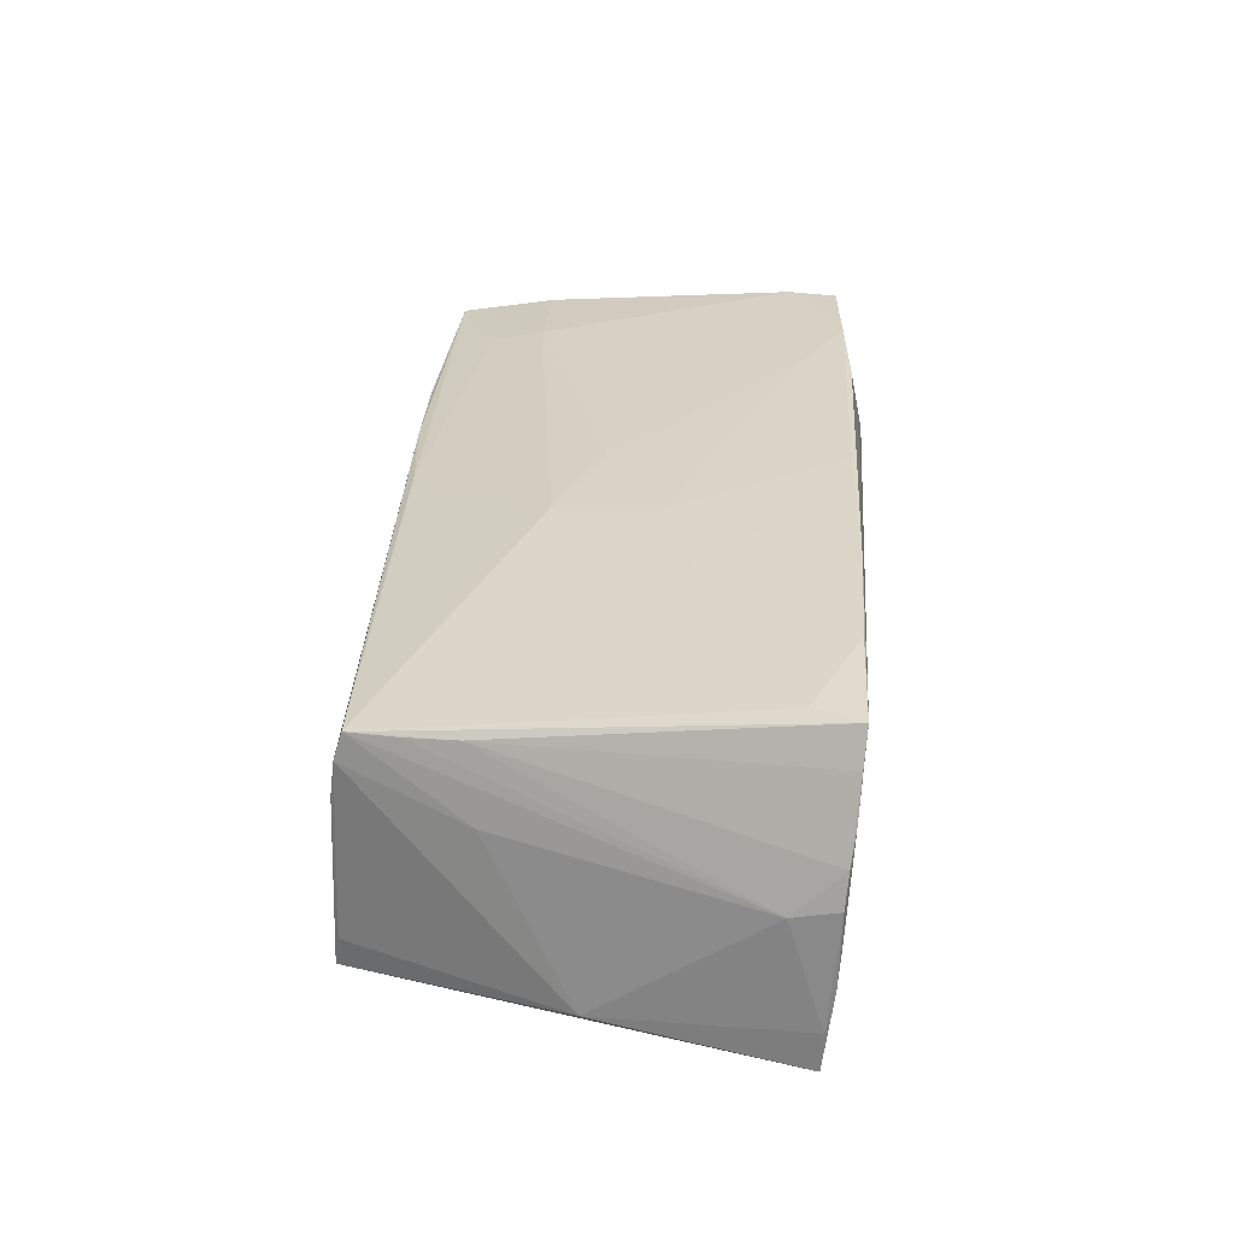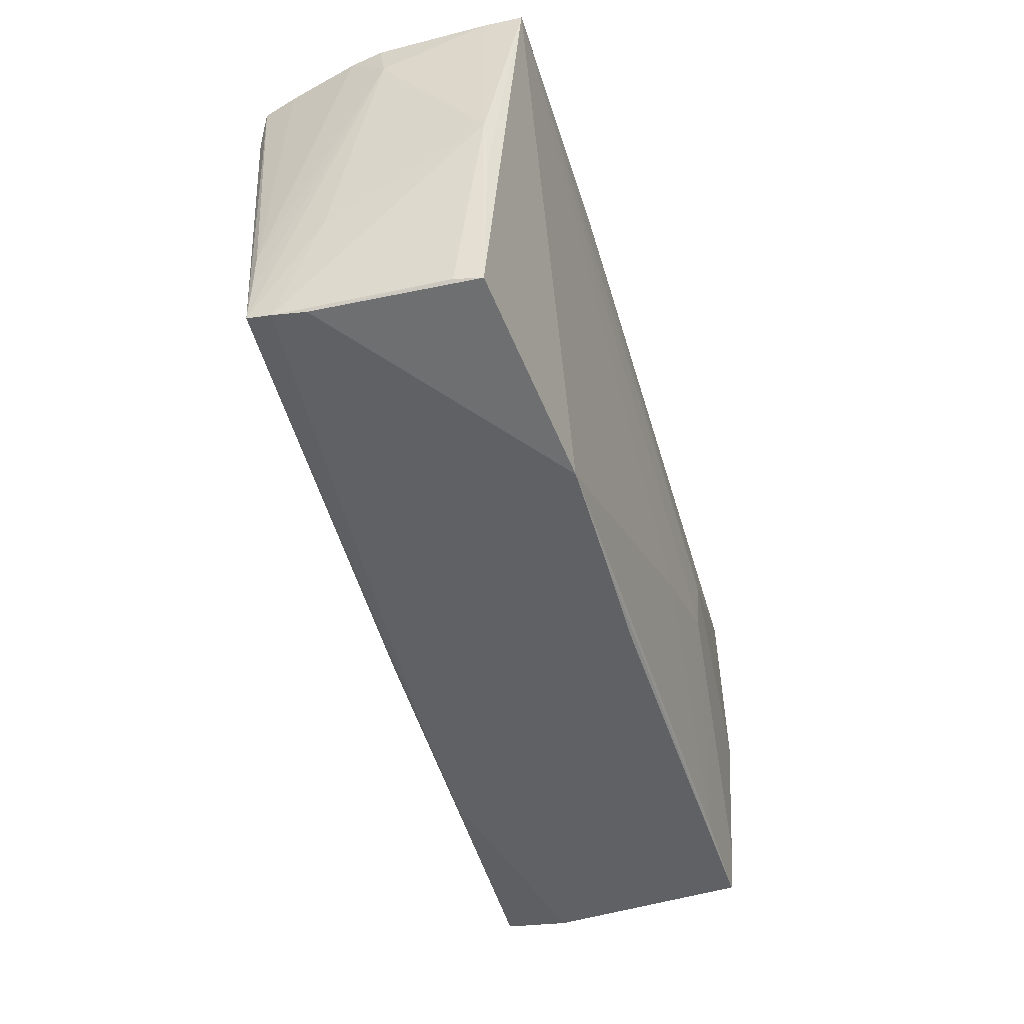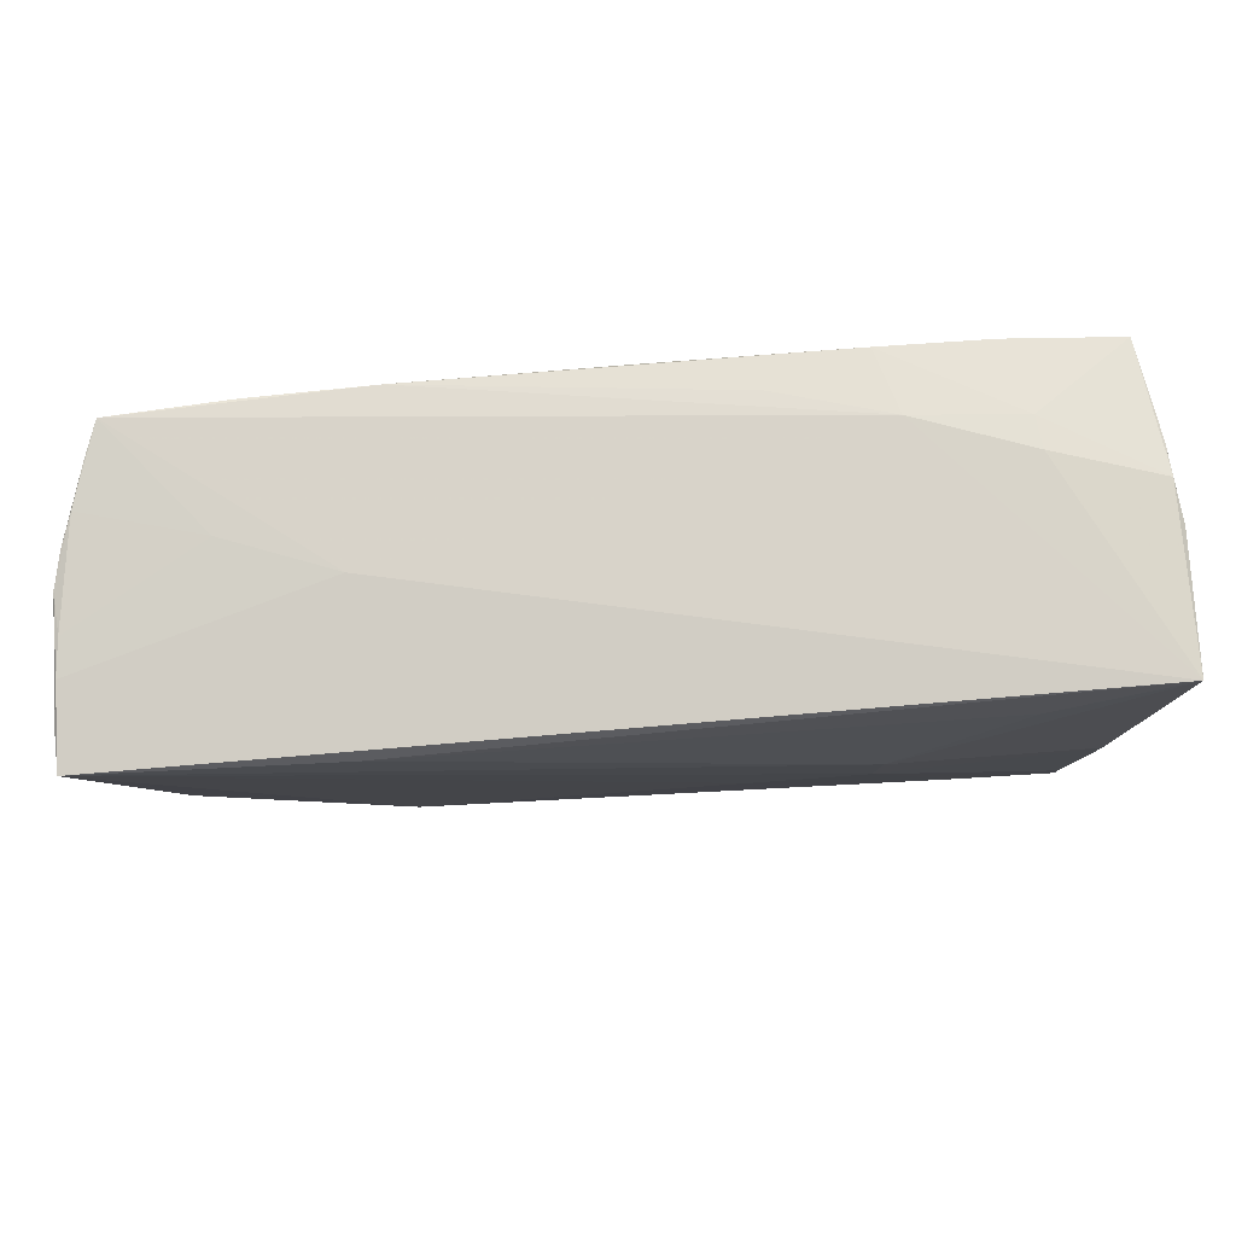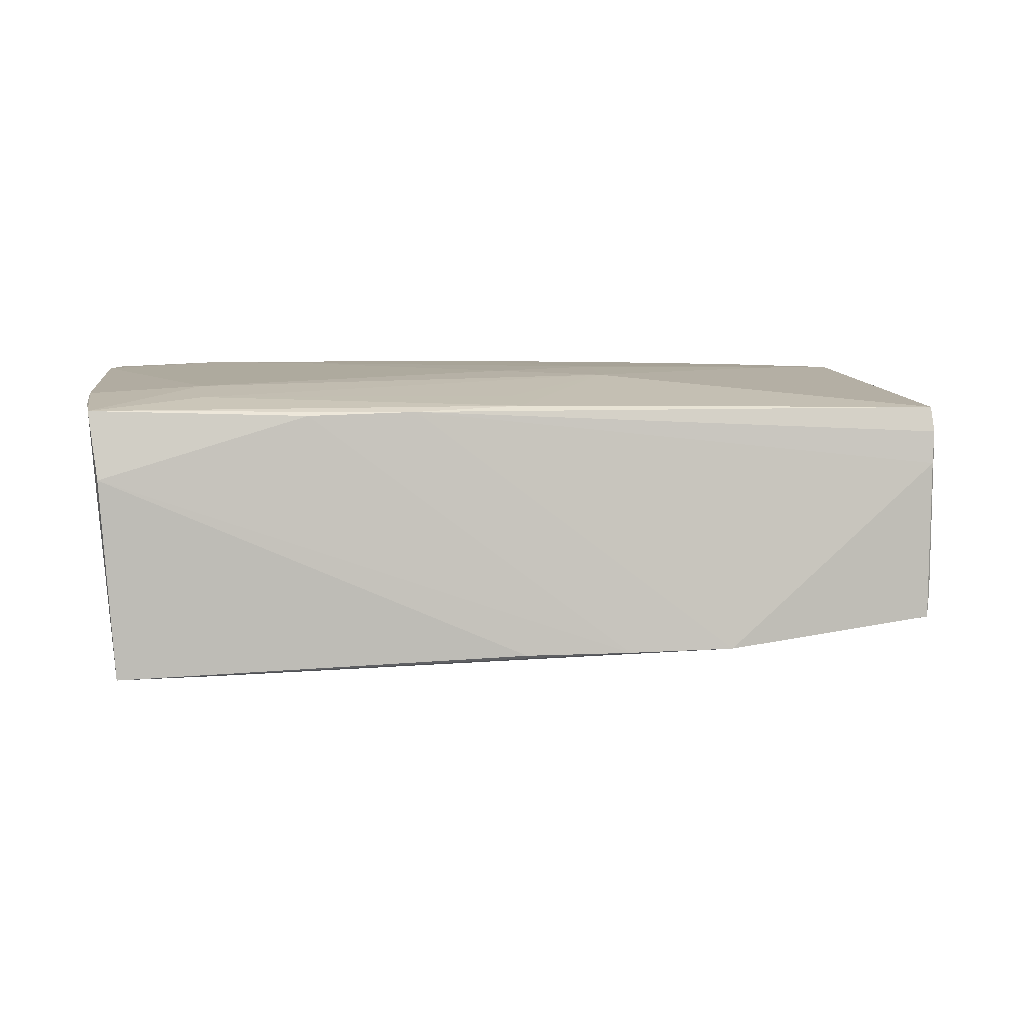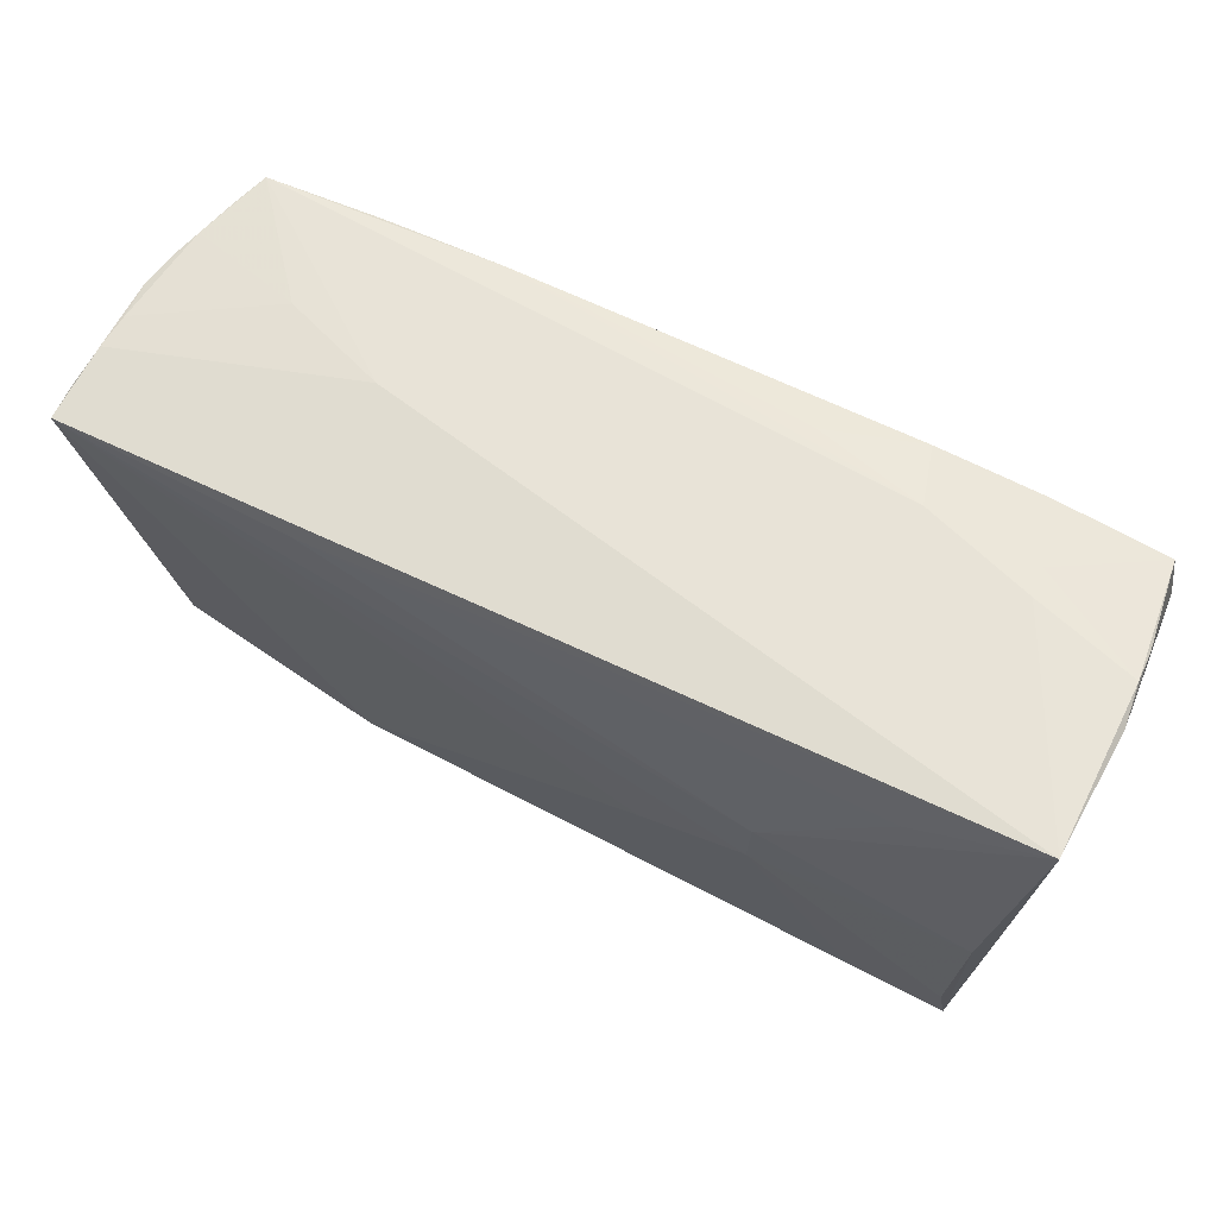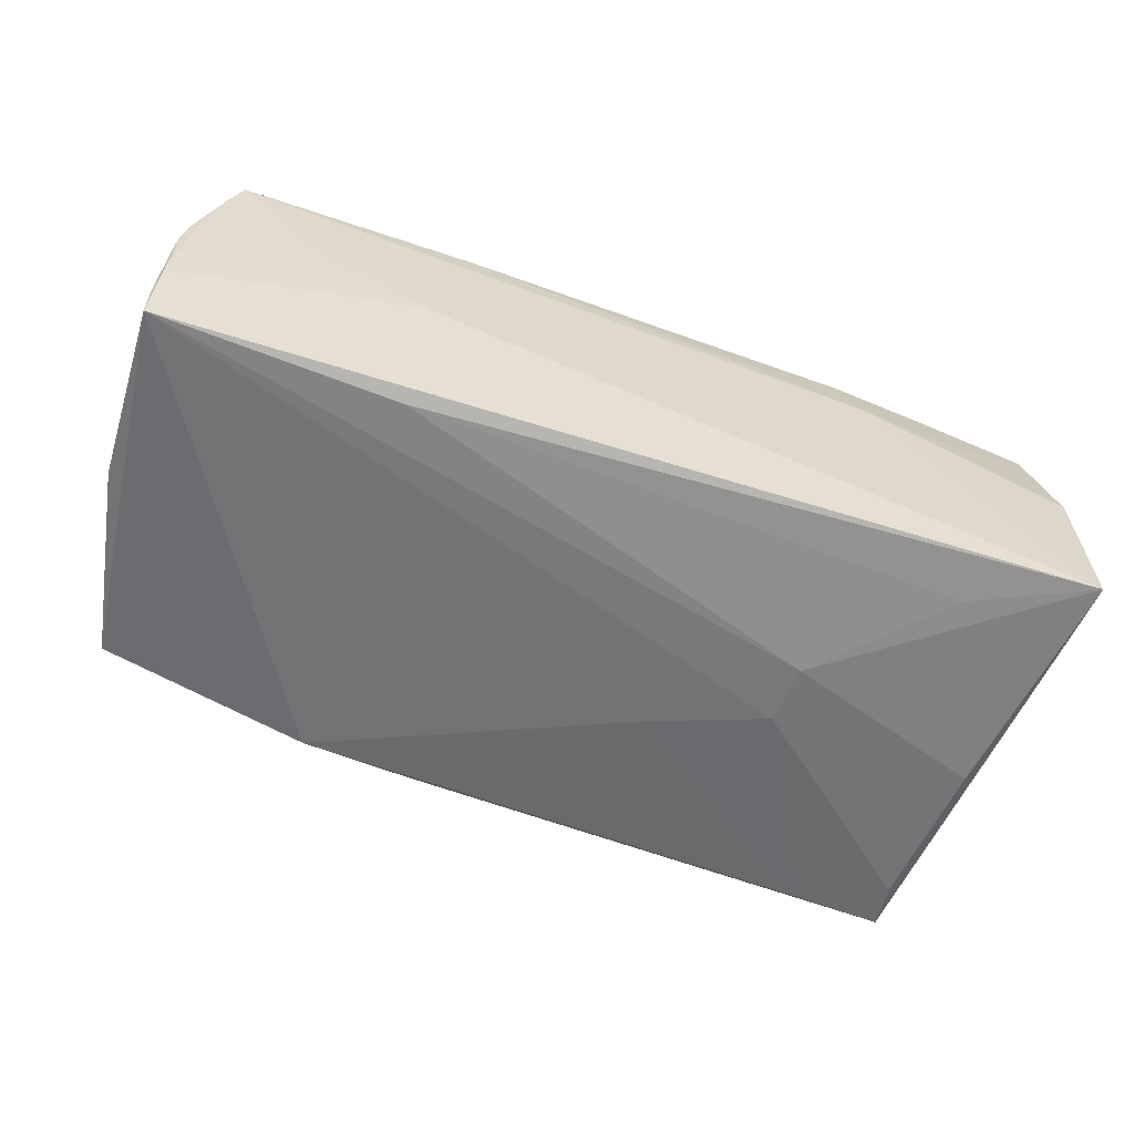
<metadata>
{"format":"obj","ext":"obj","renderer":"f3d","projection":"perspective","resolution":1024,"background":"white","views":[{"elev":28.6,"azim":95.1,"up":"+Z"},{"elev":-49.2,"azim":106.0,"up":"+Y"},{"elev":75.9,"azim":175.2,"up":"+Y"},{"elev":6.6,"azim":-6.5,"up":"+Z"},{"elev":62.1,"azim":-153.5,"up":"+Y"},{"elev":-60.0,"azim":160.7,"up":"+Z"}]}
</metadata>
<code>
v -0.05548 -0.01923 0.01654
v 0.01124 -0.006064 0.01929
v 0.05284 -0.01532 0.01531
v -0.002667 0.02603 0.02015
v 0.05307 0.02717 0.01416
v -0.04118 0.02507 0.02015
v 0.05671 0.02611 0.00102
v 0.05678 0.02583 -0.008073
v 0.05295 -0.009625 0.01535
v -0.01315 -0.006701 -0.01865
v -0.01478 -0.02499 0.01557
v -0.02867 0.01895 0.02015
v 0.02631 0.01347 0.01969
v 0.03723 0.0271 0.01943
v 0.05055 0.022 0.01914
v -0.001487 -0.02326 0.01617
v -0.05107 -0.02168 -0.01765
v 0.02536 -0.02638 -0.01486
v -0.05362 -0.02732 0.007679
v -0.05658 0.02598 0.007407
v 0.05159 0.02748 0.01844
v -0.05622 0.01802 0.01954
v 0.05456 -0.008321 0.006734
v -0.04385 0.02752 0.007022
v -0.00121 -0.0274 -0.01501
v -0.002006 -0.01809 0.01717
v 0.05724 0.02489 -0.01283
v -0.03974 -0.02714 -0.01675
v 0.04043 0.02741 0.00501
v 0.02741 0.0237 -0.01842
v -0.05188 -0.02764 -0.01693
v -0.0411 -0.01979 0.0173
v 0.0273 0.02759 4.548e-05
v 0.05635 0.02614 -0.003746
v -0.04171 -0.01339 0.01839
v 0.03871 0.01484 0.01936
v 0.05202 -0.02317 -0.01177
v -0.01628 0.02718 0.0158
v -0.05667 0.01169 0.01834
v 0.05262 -0.02085 0.0155
v -0.05516 0.0241 0.01958
v -0.02639 -0.0009384 -0.01977
v 0.05699 0.02089 0.0002246
v -0.05724 0.0265 -0.001907
v 0.05713 0.02468 -0.0176
v -0.05664 0.02699 0.003223
v -0.04136 0.02104 -0.01882
v -0.04352 0.02685 0.01106
v -0.05476 -0.02538 0.01598
v 0.05661 0.001376 -0.0129
v -0.0278 0.0261 0.01997
v 0.05584 0.02643 0.005106
v 0.05513 -0.00506 -0.0129
v 0.02249 0.0271 0.01975
v -0.05574 -0.01348 0.01755
v 0.01204 -0.02697 -0.01501
v 0.05285 -0.02179 0.01238
v -0.001956 -0.001274 0.0197
v -0.05238 -0.001959 -0.01878
v -0.02683 0.006711 -0.02015
v 0.05254 -0.02235 0.008284
v 0.05241 -0.02262 -0.008412
v -0.02816 -0.02566 0.01521
v -0.05644 0.02764 -0.01808
v 0.05456 0.02692 0.00895
v 0.01191 0.005944 0.01996
v -0.03 0.02764 0.01186
f 21 15 40
f 18 45 37
f 40 2 16
f 49 31 19
f 19 63 49
f 19 31 25
f 40 15 36
f 36 2 40
f 50 62 37
f 50 45 27
f 61 18 37
f 37 62 61
f 15 21 14
f 21 54 14
f 27 45 8
f 43 50 27
f 33 45 64
f 33 8 45
f 67 54 21
f 67 33 64
f 21 33 67
f 6 41 22
f 41 20 22
f 22 20 44
f 35 55 49
f 35 22 55
f 49 55 1
f 64 31 1
f 1 31 49
f 44 64 1
f 1 55 44
f 64 45 30
f 45 60 30
f 59 31 64
f 64 60 59
f 45 18 10
f 49 63 11
f 11 16 49
f 40 16 11
f 63 18 11
f 18 61 11
f 56 18 63
f 63 19 56
f 56 19 25
f 25 31 56
f 31 18 56
f 37 45 53
f 53 50 37
f 45 50 53
f 12 4 6
f 6 22 12
f 22 35 12
f 58 35 2
f 58 12 35
f 54 4 66
f 2 36 66
f 66 58 2
f 4 12 66
f 12 58 66
f 9 21 40
f 7 8 34
f 27 8 7
f 7 43 27
f 23 43 40
f 50 43 23
f 29 33 21
f 34 8 29
f 8 33 29
f 6 4 51
f 51 4 54
f 48 41 6
f 6 51 48
f 48 51 67
f 44 55 39
f 39 22 44
f 55 22 39
f 2 35 32
f 49 16 32
f 32 35 49
f 47 60 64
f 64 30 47
f 47 30 60
f 31 59 17
f 42 60 45
f 45 10 42
f 42 59 60
f 42 17 59
f 31 17 42
f 28 18 31
f 28 10 18
f 31 42 28
f 28 42 10
f 40 11 57
f 57 11 61
f 57 23 40
f 50 23 57
f 62 50 57
f 57 61 62
f 13 14 54
f 54 66 13
f 15 14 13
f 13 36 15
f 13 66 36
f 40 43 3
f 3 9 40
f 43 9 3
f 65 7 34
f 65 29 21
f 34 29 65
f 54 67 38
f 38 51 54
f 67 51 38
f 46 20 41
f 41 48 46
f 46 64 44
f 44 20 46
f 26 16 2
f 2 32 26
f 26 32 16
f 21 9 5
f 5 65 21
f 43 7 52
f 7 65 52
f 52 9 43
f 52 5 9
f 65 5 52
f 24 48 67
f 24 46 48
f 24 67 64
f 64 46 24

</code>
